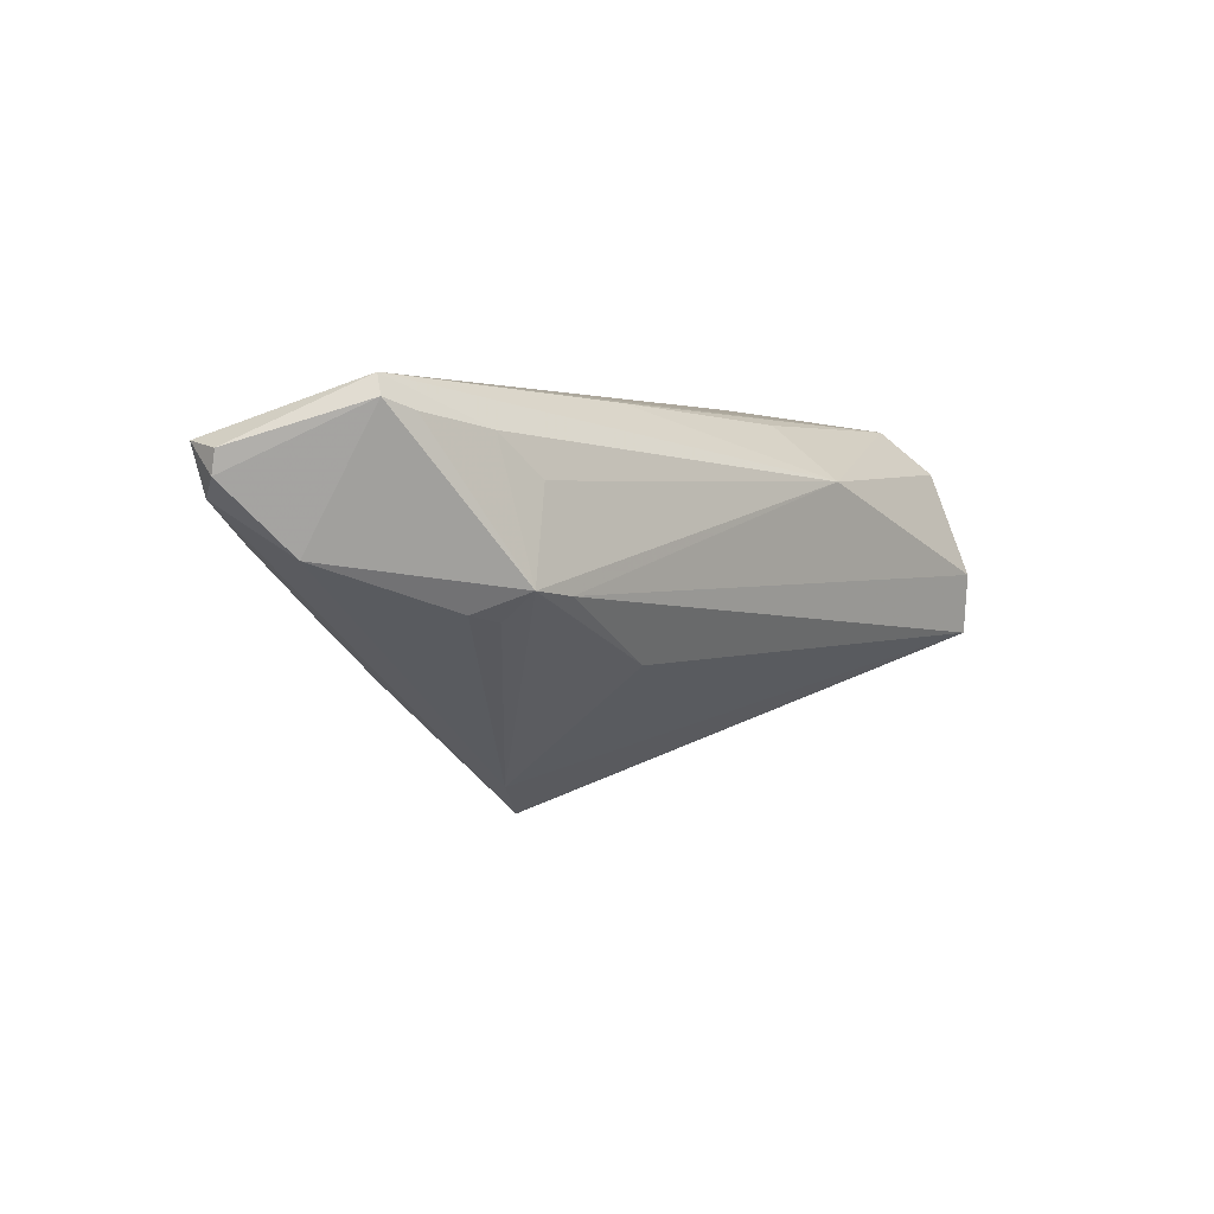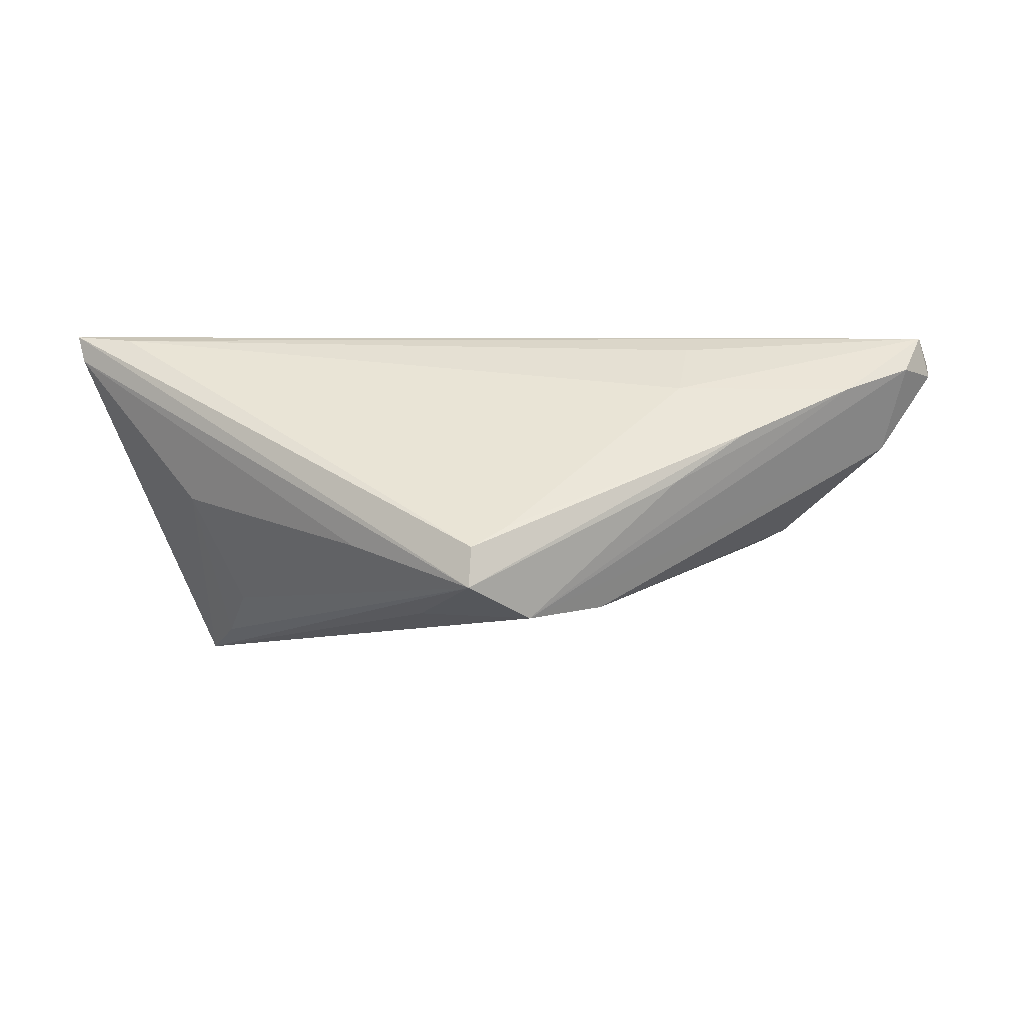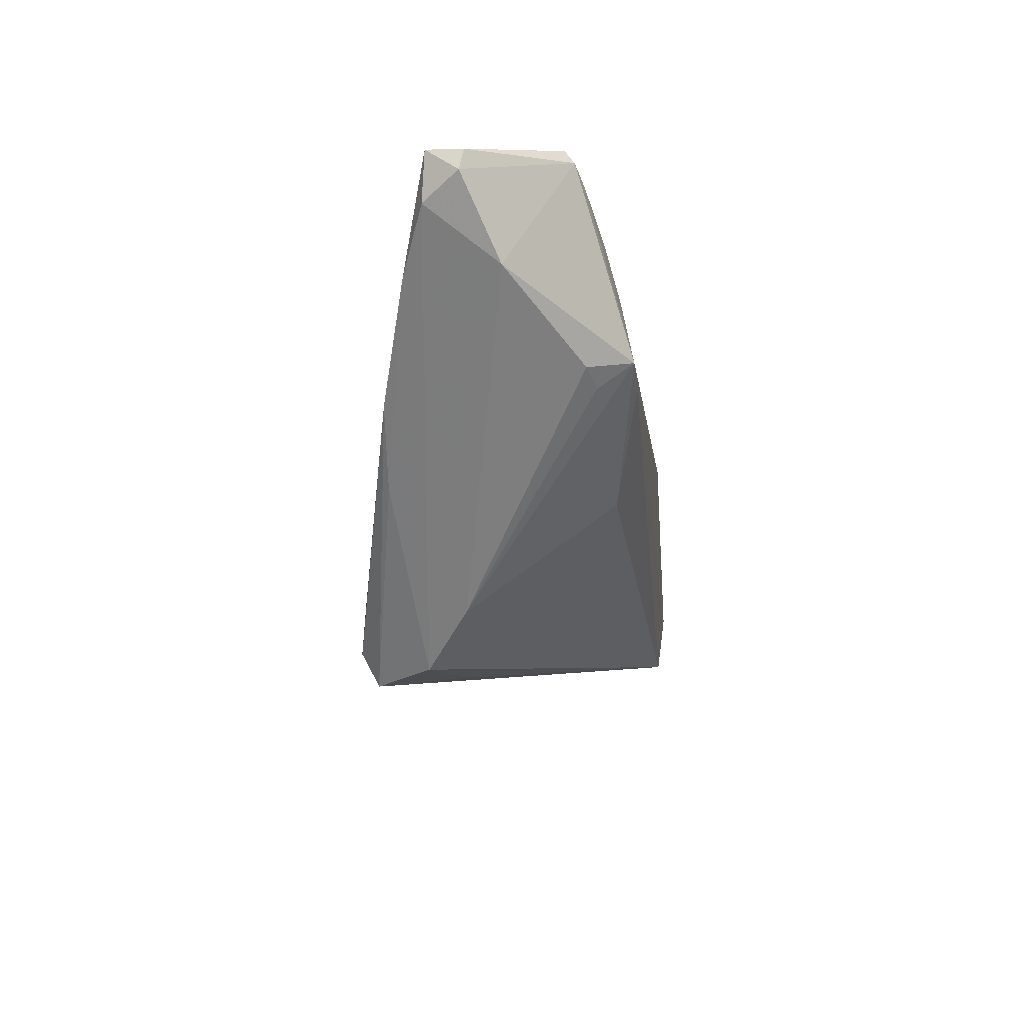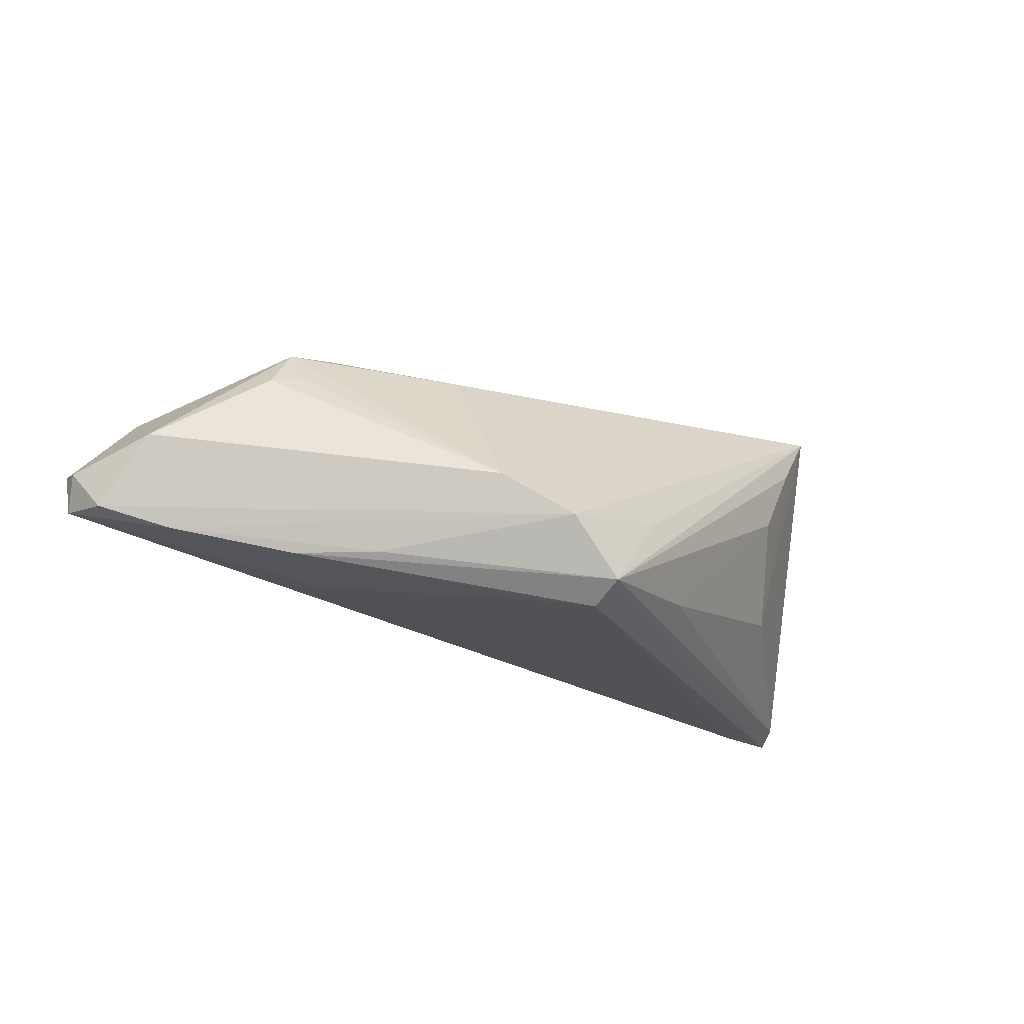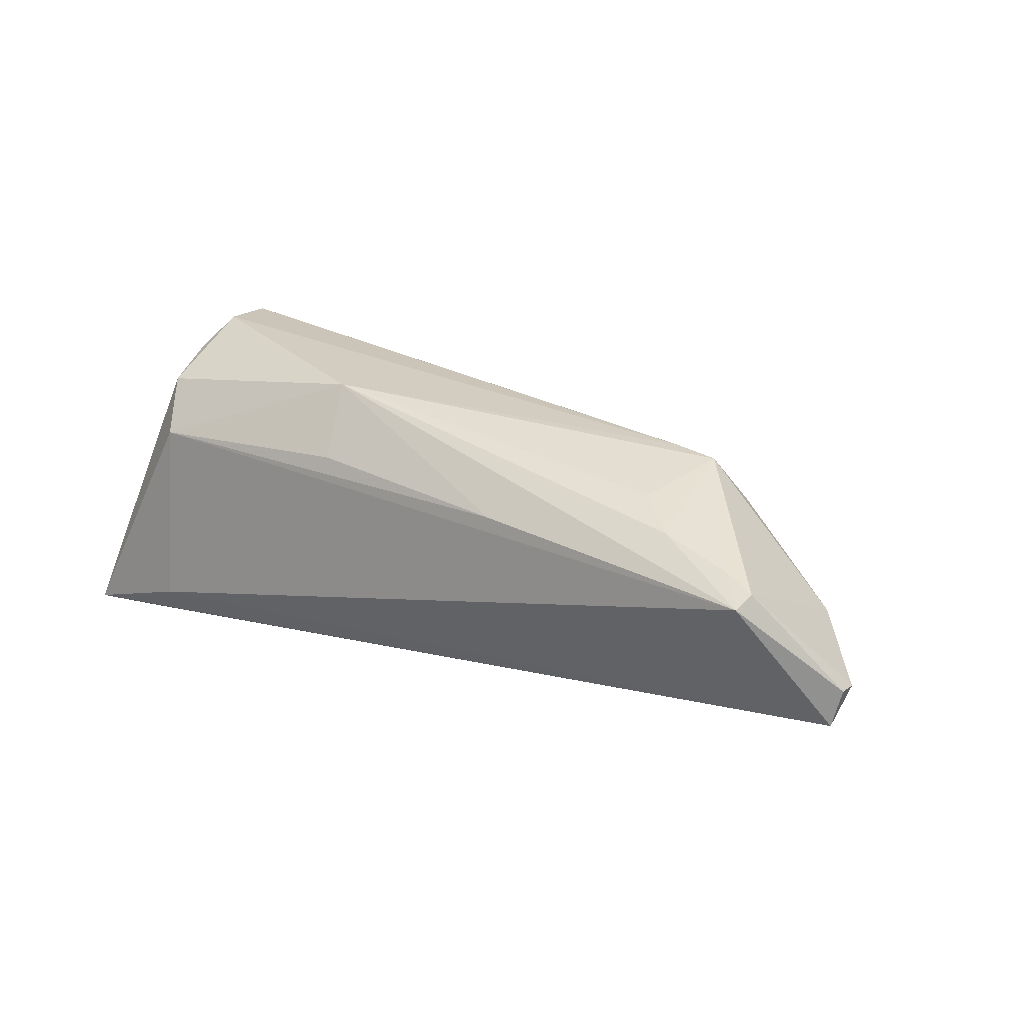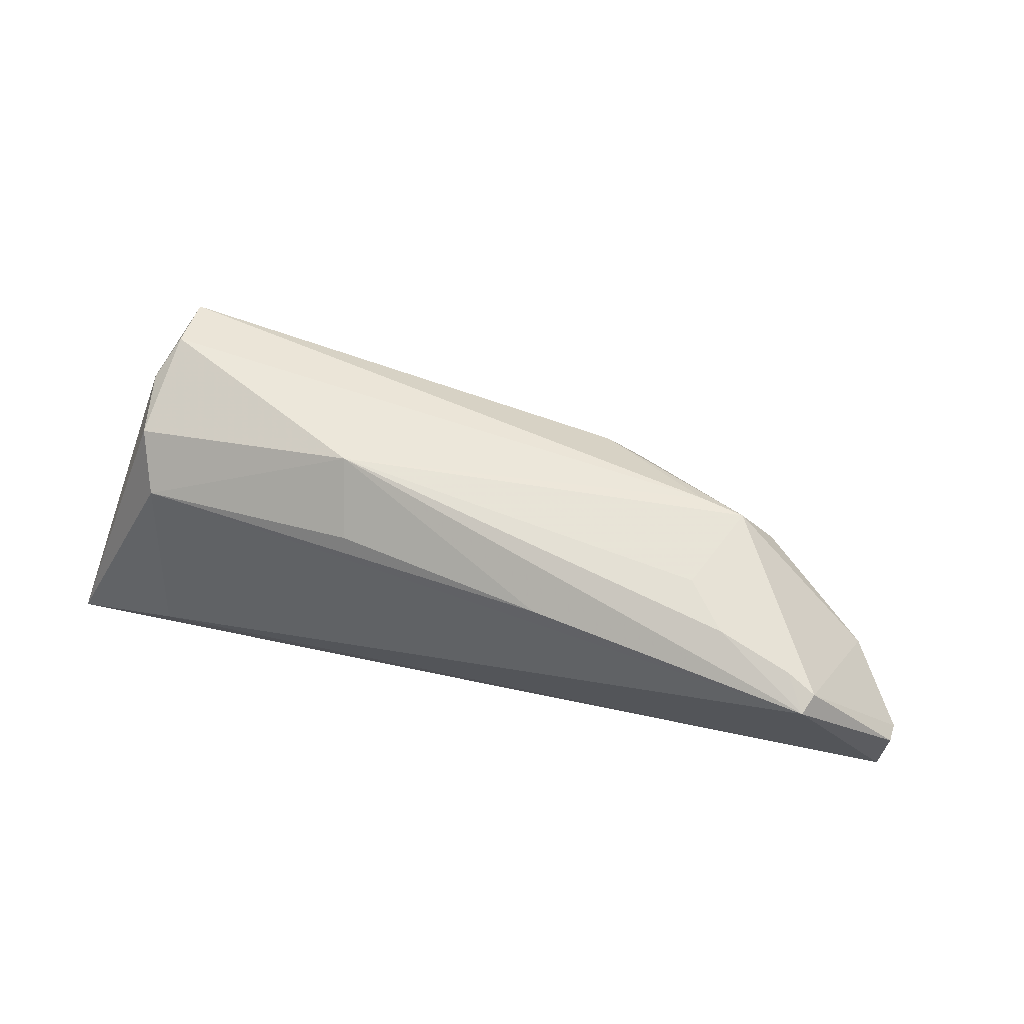
<metadata>
{"format":"obj","ext":"obj","renderer":"f3d","projection":"perspective","resolution":1024,"background":"white","views":[{"elev":2.6,"azim":-50.5,"up":"+Y"},{"elev":-36.3,"azim":-169.6,"up":"+Y"},{"elev":-26.5,"azim":-85.1,"up":"+Y"},{"elev":-23.2,"azim":-28.4,"up":"+Z"},{"elev":26.2,"azim":-146.2,"up":"+Z"},{"elev":51.5,"azim":-159.1,"up":"+Z"}]}
</metadata>
<code>
v 0.05585 0.01989 -0.01787
v -0.01135 -0.005299 0.0142
v -0.04574 0.02375 0.01006
v 0.01485 0.02042 0.01209
v 0.04174 -0.006364 0.01148
v 0.04651 -0.004259 0.01855
v -0.0563 0.01402 -0.001036
v -0.05319 0.01196 -0.005478
v -0.03164 0.003146 0.01719
v 0.05638 0.02285 -0.01961
v -0.01125 0.02207 0.01135
v -0.02634 0.002465 0.01739
v 0.01735 -0.01359 -0.01483
v 0.04904 0.02103 -0.01961
v -0.04279 0.02021 0.01231
v -0.03158 -0.0001215 0.01271
v 0.01025 -0.01932 -0.006929
v 0.04544 0.01517 0.01437
v -0.05555 0.01746 -0.00495
v -0.02522 0.01535 -0.01059
v 0.001325 -0.01914 -0.01961
v -0.0453 0.007292 -0.008602
v -0.00283 -0.01605 -0.01871
v 0.04746 0.007439 0.01629
v -0.04914 0.006134 0.003071
v -0.04645 0.02144 0.01125
v -0.02415 0.007128 -0.01289
v -0.004084 -0.02375 -0.01006
v -0.02855 0.01378 0.0157
v -0.02292 -0.007834 -0.01294
v 0.03728 -0.007382 0.002729
v -0.03524 0.0007304 0.01168
v -0.05638 0.01668 -0.0004613
v -0.0316 -0.001239 -0.01247
v 0.04199 0.02375 -0.01426
v 0.0456 0.002893 0.01961
v 0.04259 0.02041 0.008829
v -0.03379 0.0186 0.01408
v 0.04148 0.001204 -0.008933
v -0.01202 -0.0195 -0.004579
v 0.01705 0.01401 0.01952
v 0.002035 -0.02342 -0.01736
f 6 39 1
f 26 3 33
f 21 42 34
f 10 6 1
f 21 14 10
f 1 42 10
f 10 42 21
f 32 16 9
f 7 26 33
f 1 39 13
f 13 42 1
f 39 31 13
f 13 31 42
f 40 6 2
f 40 16 32
f 2 9 40
f 40 9 16
f 23 14 21
f 21 34 23
f 20 14 27
f 27 34 22
f 14 23 27
f 27 23 34
f 18 10 37
f 37 41 18
f 19 14 20
f 19 10 14
f 20 27 19
f 19 27 22
f 33 3 19
f 19 7 33
f 18 41 36
f 38 41 3
f 2 6 12
f 12 9 2
f 6 36 12
f 41 9 12
f 12 36 41
f 6 42 5
f 42 31 5
f 39 6 5
f 5 31 39
f 25 40 32
f 32 9 25
f 25 9 26
f 26 7 25
f 40 25 28
f 6 40 28
f 3 37 35
f 35 37 10
f 35 19 3
f 10 19 35
f 41 37 4
f 8 19 22
f 7 19 8
f 8 25 7
f 22 28 8
f 8 28 25
f 24 10 18
f 18 36 24
f 6 10 24
f 24 36 6
f 29 9 41
f 41 38 29
f 29 38 9
f 3 26 15
f 15 38 3
f 26 9 15
f 9 38 15
f 22 34 30
f 30 28 22
f 30 34 42
f 42 28 30
f 17 42 6
f 6 28 17
f 17 28 42
f 3 41 11
f 41 4 11
f 11 37 3
f 11 4 37

</code>
